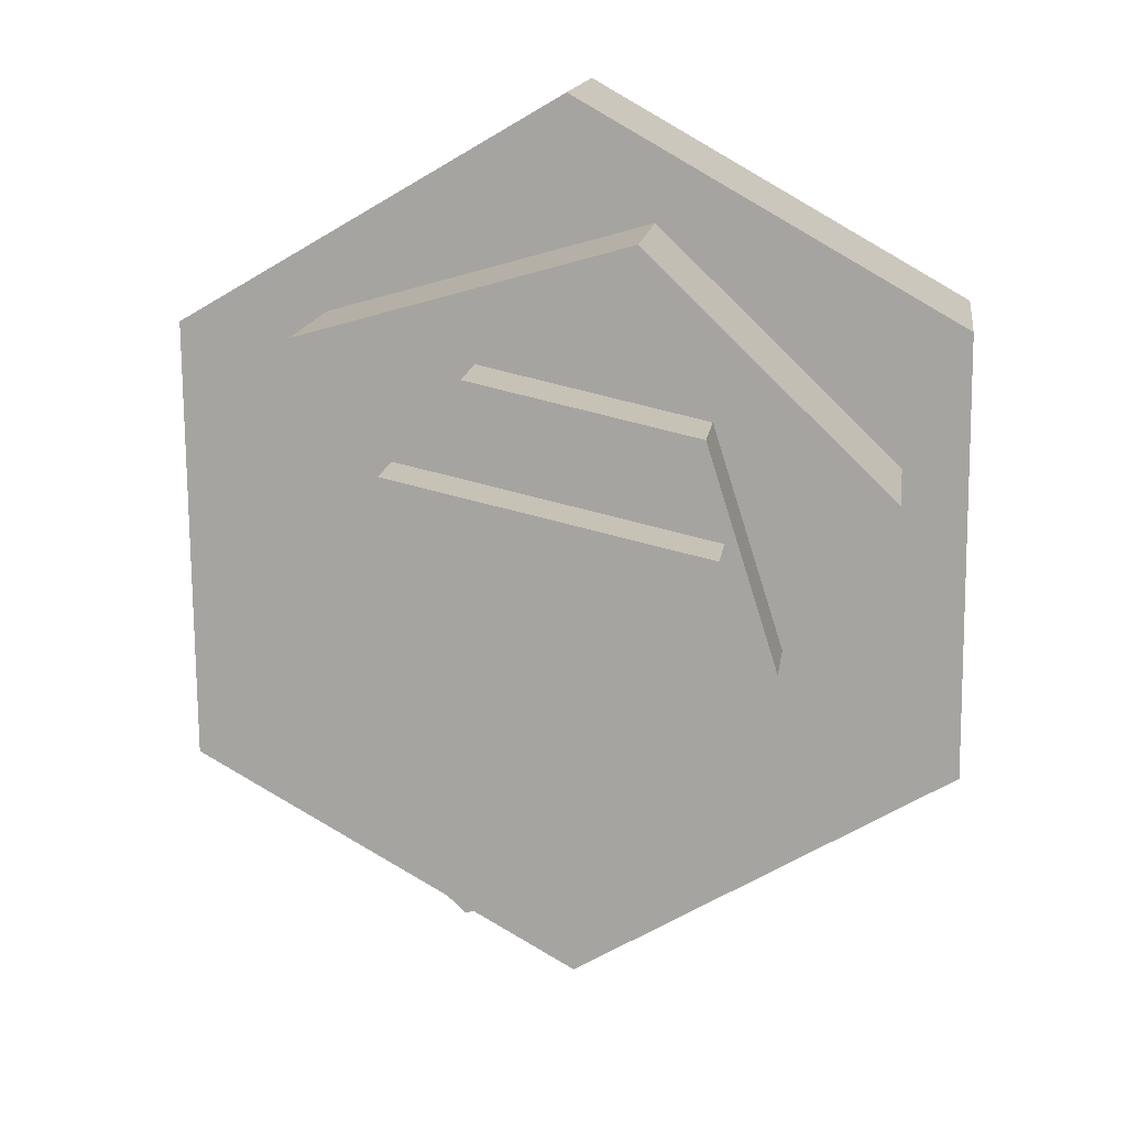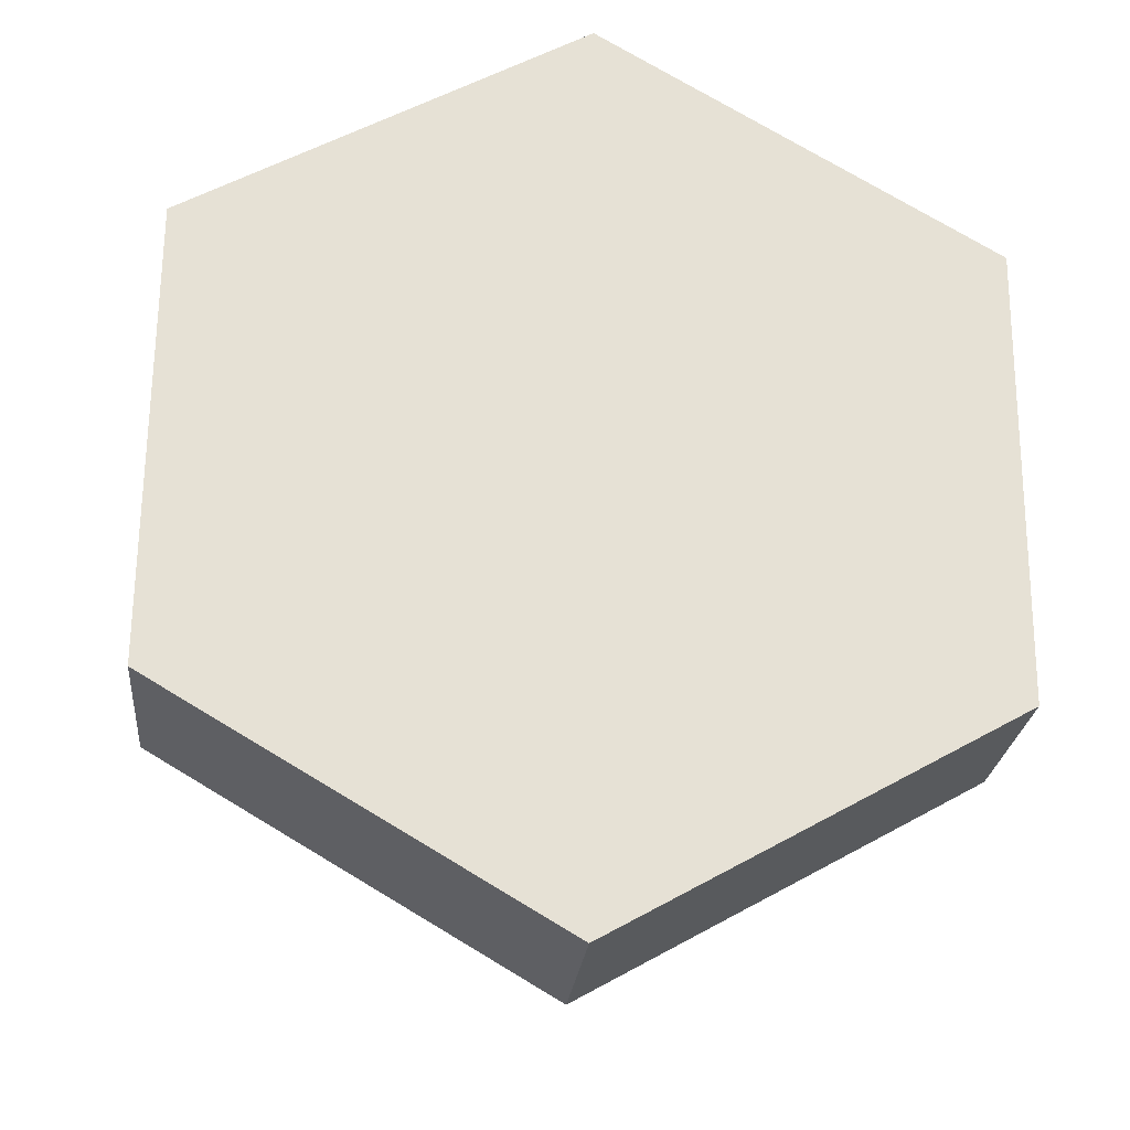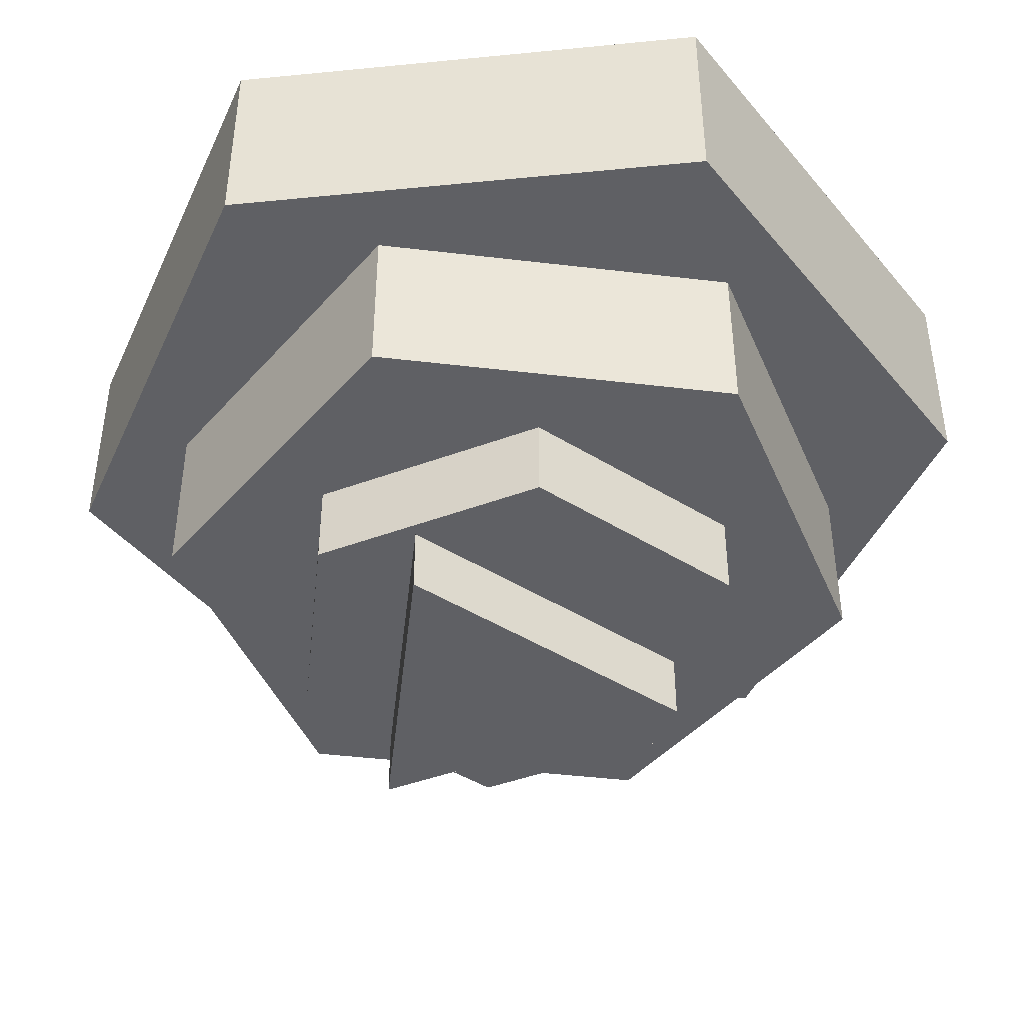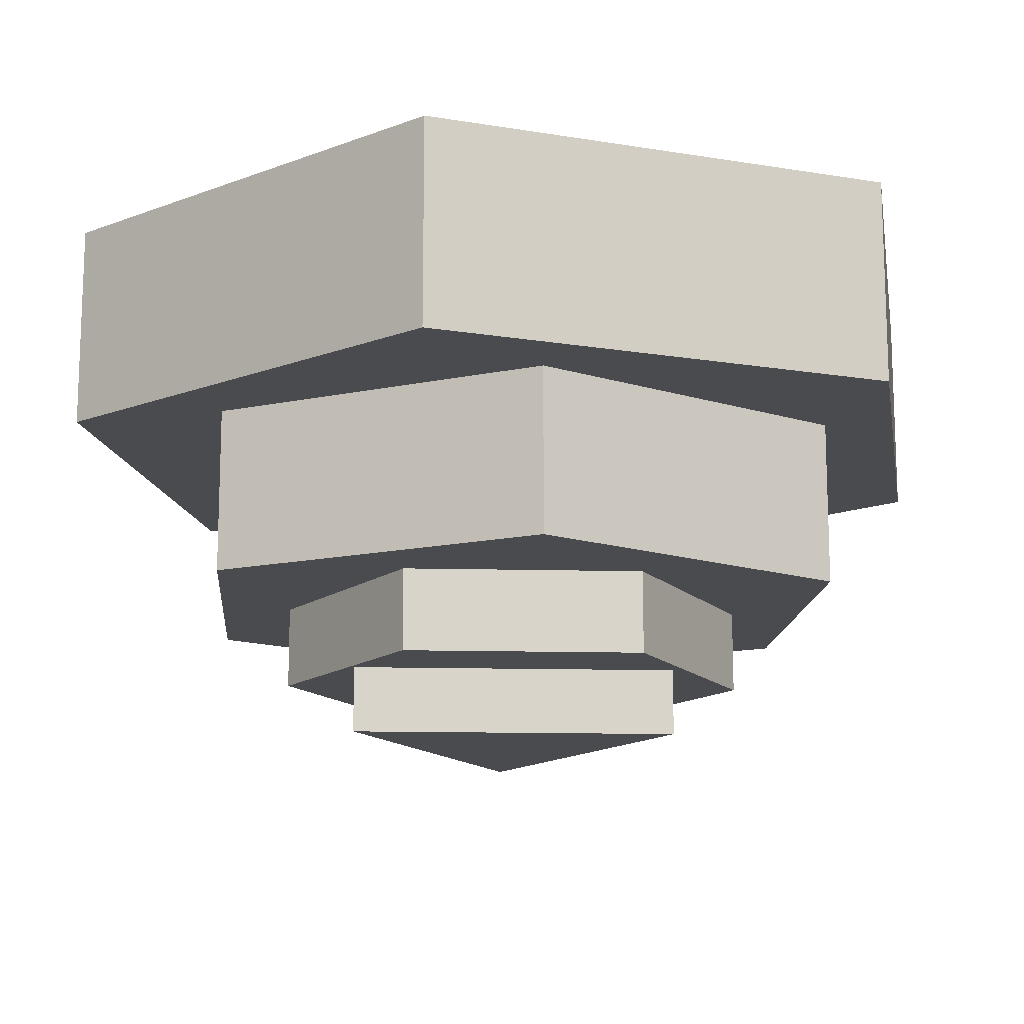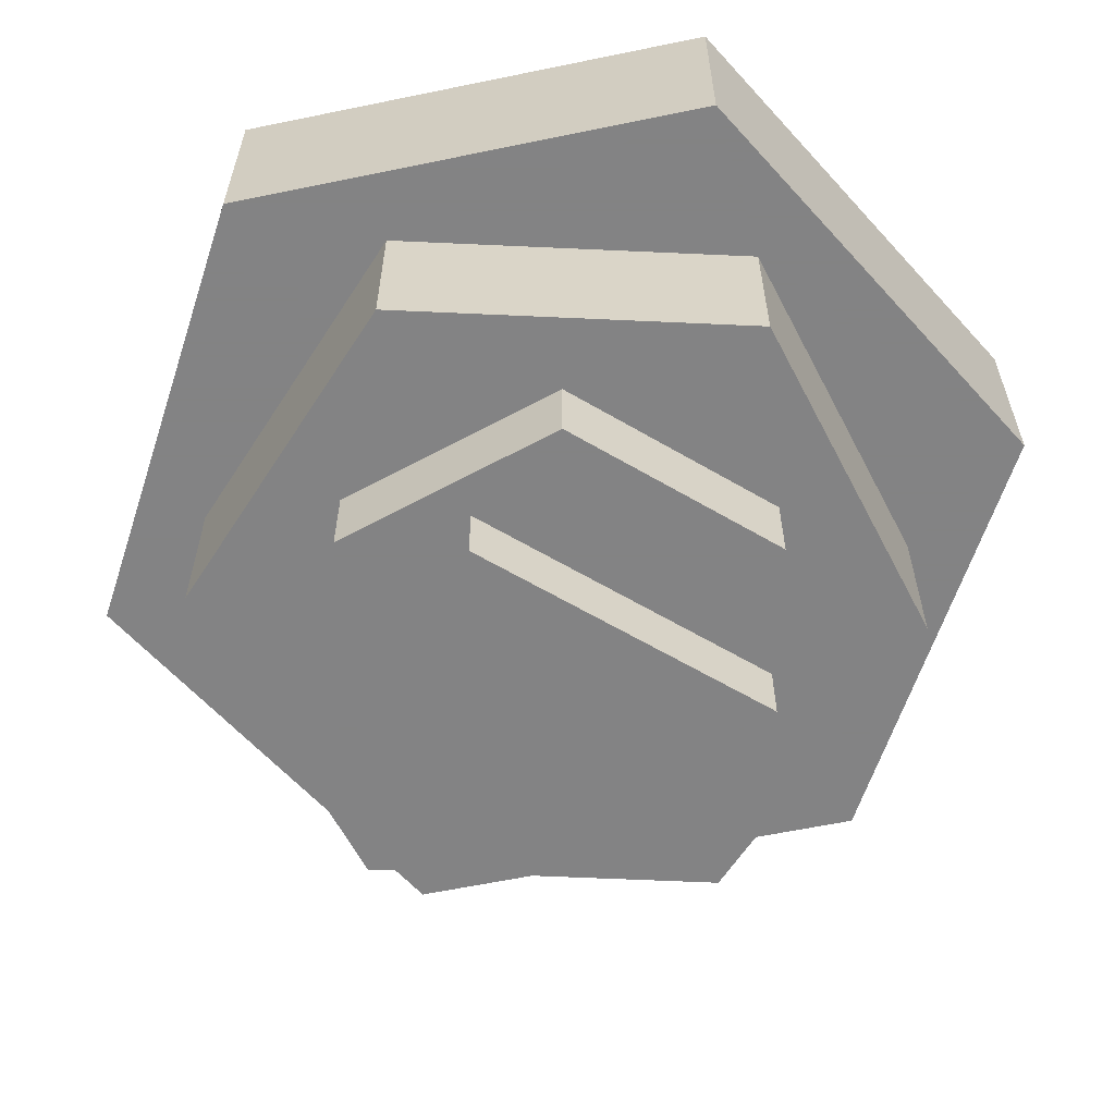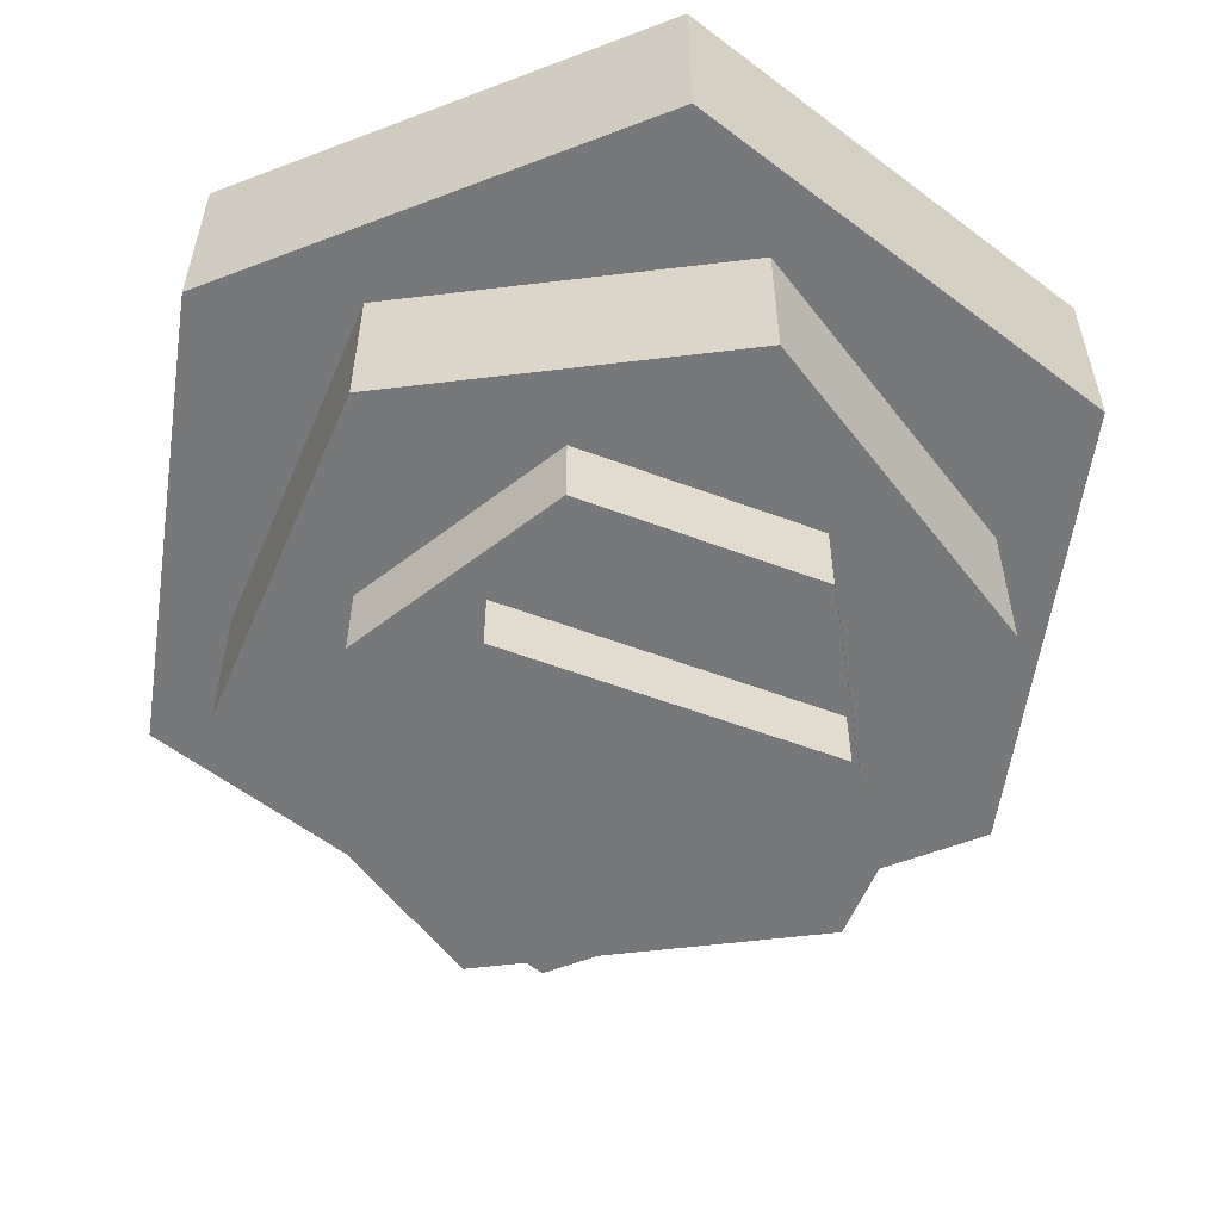
<metadata>
{"format":"obj","ext":"obj","renderer":"f3d","projection":"perspective","resolution":1024,"background":"white","views":[{"elev":14.8,"azim":-172.3,"up":"+Y"},{"elev":-24.5,"azim":-5.5,"up":"+Y"},{"elev":-43.8,"azim":-83.9,"up":"+Z"},{"elev":-14.2,"azim":-170.7,"up":"+Z"},{"elev":-61.1,"azim":41.4,"up":"+Z"},{"elev":-57.4,"azim":51.2,"up":"+Z"}]}
</metadata>
<code>
v -0.004981 -0.5767 -3.531e-17
v -0.5019 -0.284 -1.739e-17
v -0.5019 -0.284 -0.2497
v -0.004981 -0.5767 -0.2497
v -0.4969 0.2927 1.792e-17
v -0.4969 0.2927 -0.2497
v 0.4969 -0.2927 -1.792e-17
v 0.4969 -0.2927 -0.2497
v 0.004981 0.5767 3.531e-17
v 0.5019 0.284 1.739e-17
v -0.3108 -0.3008 -0.2497
v 0.1052 -0.4196 -0.2497
v -0.4159 0.1187 -0.2497
v 0.4159 -0.1187 -0.2497
v -0.1052 0.4196 -0.2497
v 0.004981 0.5767 -0.2497
v 0.3108 0.3008 -0.2497
v 0.5019 0.284 -0.2497
v -0.3108 -0.3008 -0.4495
v -0.4159 0.1187 -0.4495
v 0.1052 -0.4196 -0.4495
v 0.4159 -0.1187 -0.4495
v 0.3108 0.3008 -0.4495
v -0.1052 0.4196 -0.4495
v -0.1946 0.2128 -0.4495
v -0.2816 -0.06211 -0.4495
v 0.087 0.2749 -0.4495
v -0.087 -0.2749 -0.4495
v 0.2816 0.06211 -0.4495
v 0.1946 -0.2128 -0.4495
v -0.2816 -0.06211 -0.5494
v -0.1946 0.2128 -0.5494
v 0.087 0.2749 -0.5494
v 0.2816 0.06211 -0.5494
v 0.1946 -0.2128 -0.5494
v -0.087 -0.2749 -0.5494
v -0.2174 0.09205 -0.5494
v 0.1683 0.1771 -0.5494
v 0.04913 -0.1995 -0.5494
v -0.2174 0.09205 -0.6293
v 0.1683 0.1771 -0.6293
v 0.04913 -0.1995 -0.6293
f 1 2 3
f 1 3 4
f 2 5 6
f 2 6 3
f 7 1 4
f 7 4 8
f 9 5 2
f 10 2 1
f 10 1 7
f 10 9 2
f 4 3 11
f 12 4 11
f 13 11 3
f 6 13 3
f 8 4 12
f 14 8 12
f 15 13 6
f 16 15 6
f 17 15 16
f 18 14 17
f 18 8 14
f 18 17 16
f 5 9 16
f 5 16 6
f 10 7 8
f 10 8 18
f 9 10 18
f 9 18 16
f 13 19 11
f 13 20 19
f 11 21 12
f 11 19 21
f 12 22 14
f 12 21 22
f 14 23 17
f 14 22 23
f 17 24 15
f 17 23 24
f 15 20 13
f 15 24 20
f 25 20 24
f 26 20 25
f 27 25 24
f 19 20 26
f 23 27 24
f 28 19 26
f 29 27 23
f 21 28 30
f 21 19 28
f 22 30 29
f 22 29 23
f 22 21 30
f 25 31 26
f 25 32 31
f 27 32 25
f 27 33 32
f 29 33 27
f 29 34 33
f 30 34 29
f 30 35 34
f 28 35 30
f 28 36 35
f 26 36 28
f 26 31 36
f 31 32 37
f 33 37 32
f 38 37 33
f 39 36 31
f 39 31 37
f 39 38 34
f 35 36 39
f 35 39 34
f 33 34 38
f 38 40 37
f 38 41 40
f 39 41 38
f 39 42 41
f 37 42 39
f 37 40 42
f 42 40 41

</code>
